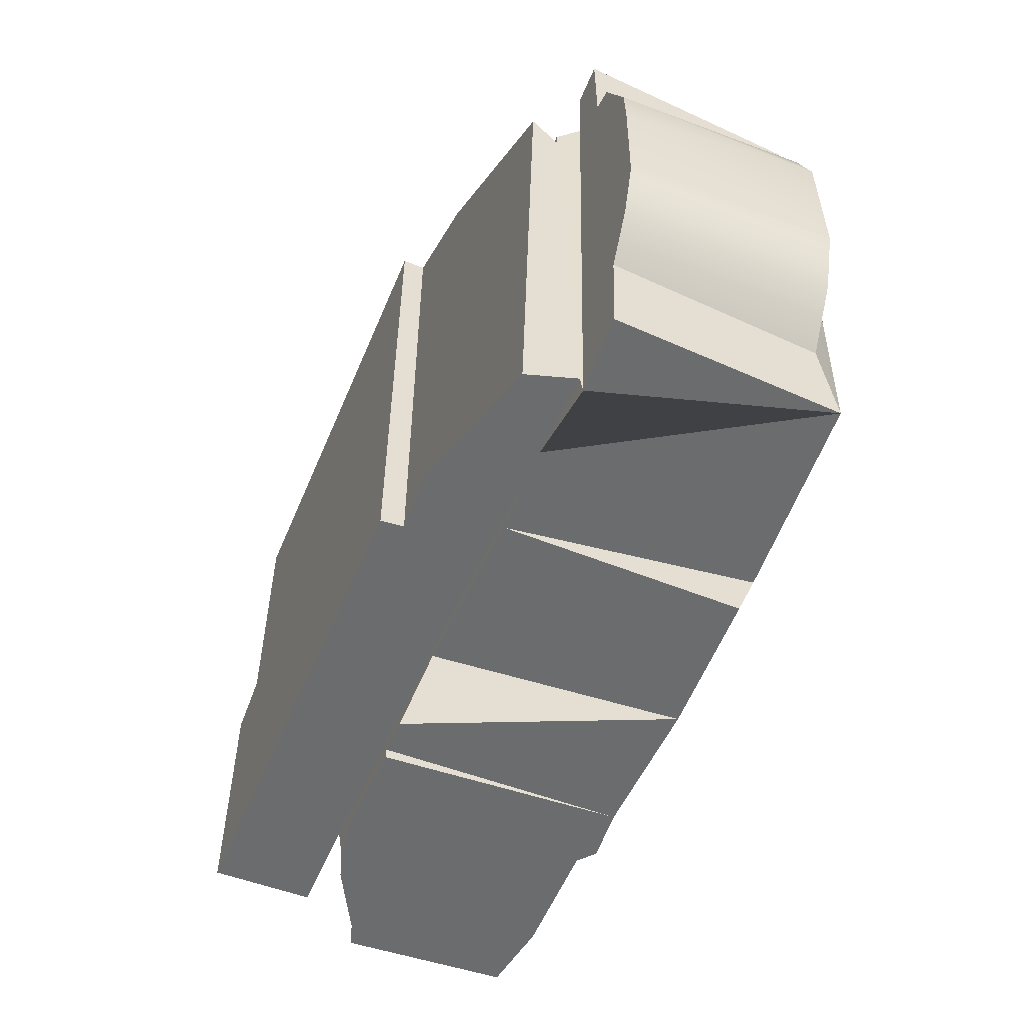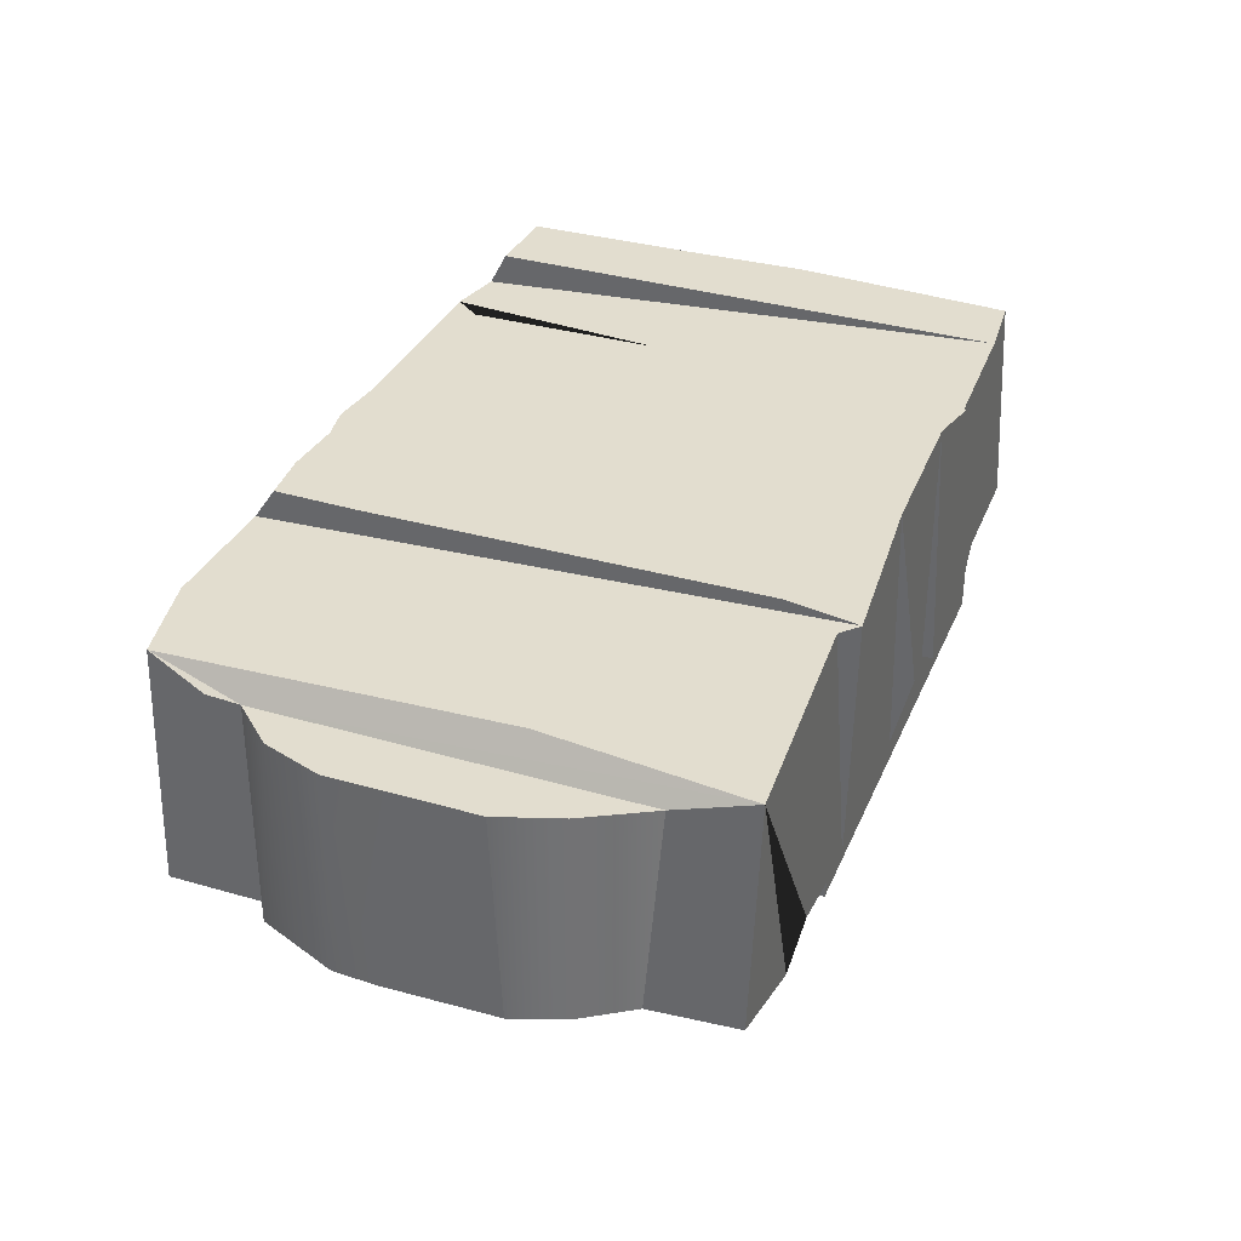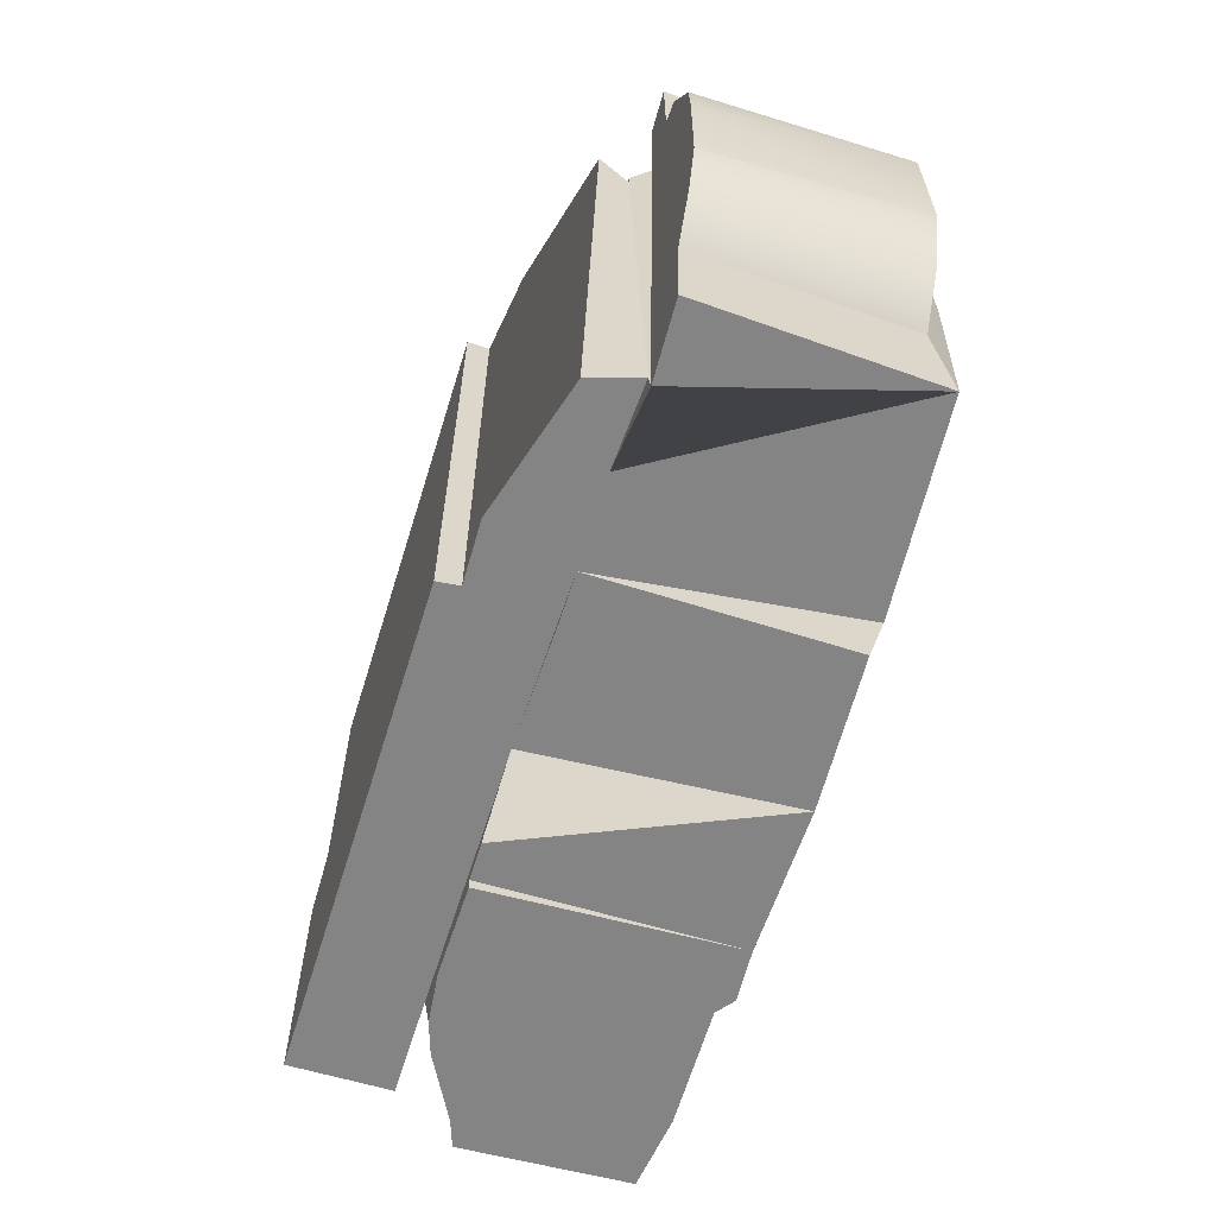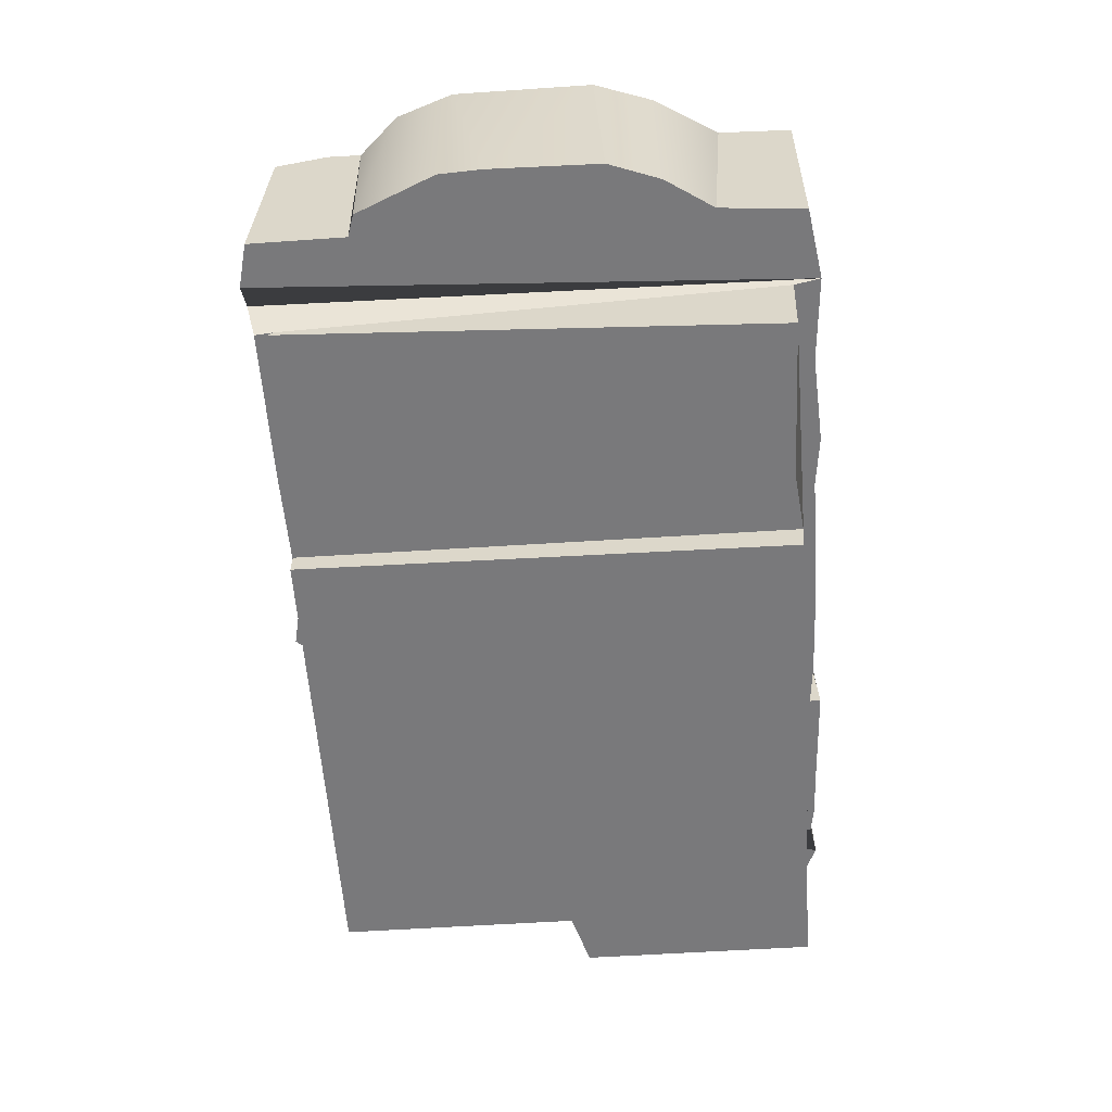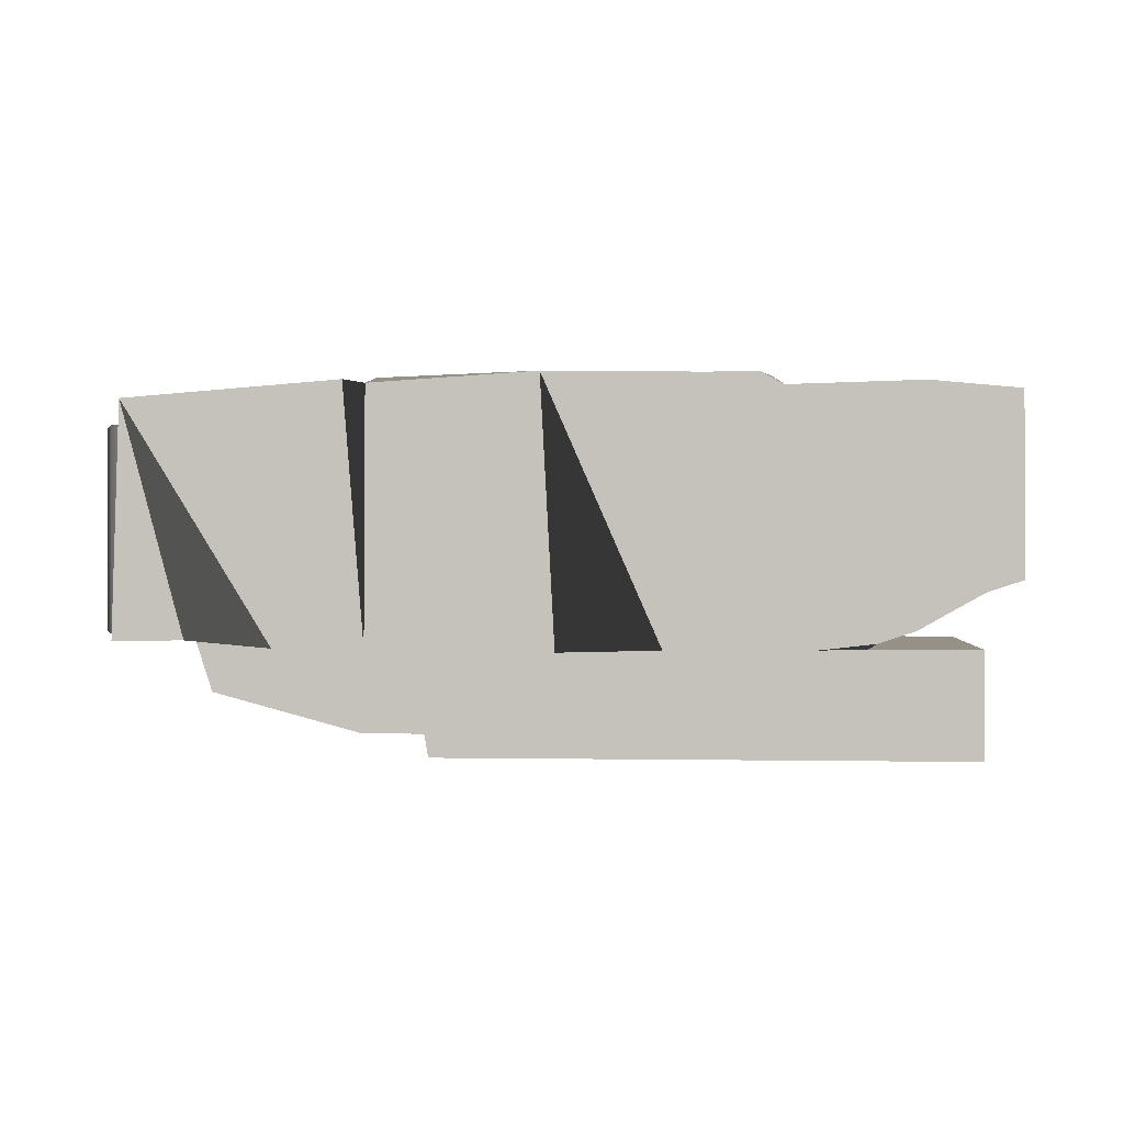
<metadata>
{"format":"obj","ext":"obj","renderer":"f3d","projection":"perspective","resolution":1024,"background":"white","views":[{"elev":-53.6,"azim":67.6,"up":"+Z"},{"elev":34.8,"azim":110.9,"up":"+Y"},{"elev":-61.4,"azim":72.8,"up":"+Z"},{"elev":-57.9,"azim":93.9,"up":"+Y"},{"elev":0.8,"azim":-176.2,"up":"+Y"}]}
</metadata>
<code>
v 11.22 4.263 -4.317
v -2.094 6.028 -4.32
v 11.87 6.318 -4.352
v -14.29 6.018 -4.277
v 2.872 2.671 -4.32
v -18.68 1.733 -4.319
v 2.723 1.729 -4.233
v -18.68 6.026 -4.319
v -18.67 6.027 5.539
v -18.68 1.733 -4.319
v -18.68 1.733 5.543
v -18.67 6.027 5.539
v -18.68 1.733 5.543
v -16.4 1.733 6.206
v -16.4 6.02 16.24
v -16.4 6.026 6.208
v -16.4 1.733 6.206
v -16.4 1.733 16.24
v 6.209 3.124 16.25
v -14.24 6.034 16.25
v -16.4 6.02 16.24
v -16.4 1.733 16.24
v 2.932 1.734 16.24
v 2.905 2.675 16.24
v 11.92 4.593 16.23
v 2.723 1.729 -4.233
v -16.4 1.733 6.206
v -18.68 1.733 -4.319
v -18.68 1.733 5.543
v -16.4 1.733 16.24
v 2.932 1.734 16.24
v 2.932 1.734 16.24
v 2.723 1.729 -4.233
v 2.905 2.675 16.24
v 2.905 2.675 16.24
v 2.872 2.671 -4.32
v 5.351 2.641 -4.027
v 6.209 3.124 16.25
v 5.351 2.641 -4.027
v 11.22 4.263 -4.317
v 6.209 3.124 16.25
v 11.92 4.593 16.23
v 11.22 4.263 -4.317
v 11.87 6.318 -4.352
v 11.36 5.994 16.23
v 11.87 6.318 -4.352
v 12.07 6.335 -5.441
v 11.99 7.21 17.33
v 11.36 5.994 16.23
v 11.26 6.052 17.02
v 12.07 6.335 -5.441
v 15.08 6.27 12.82
v 13.19 6.378 17.34
v 15.07 6.264 16.86
v 15.31 6.285 -1.411
v 17.4 6.282 2.74
v 5.06 6.025 -5.377
v 5.976 16.43 -4.891
v 8.711 6.013 -5.148
v 14.66 15.72 -5.178
v 4.979 16.24 -5.497
v 2.947 6.04 -5.134
v -1.696 16.71 -5.04
v -8.137 6.025 -4.89
v -8.139 16.65 -4.876
v -6.404 5.989 -5.044
v -8.139 16.65 -4.876
v -8.137 6.025 -4.89
v -8.135 6.031 -5.356
v -8.135 6.031 -5.356
v -10.09 16.64 -5.348
v -8.139 16.65 -4.876
v -11.04 16.14 -5.078
v -12.28 6.015 -5.146
v -14.54 6.27 -5.093
v -16.47 16.3 -4.976
v -18.57 8.215 -5.359
v -16.47 16.3 -4.976
v -16.05 6.757 -4.975
v -14.54 6.27 -5.093
v -16.47 16.3 -4.976
v -18.57 8.215 -5.359
v -20.12 15.99 -4.624
v -20.12 15.99 -4.624
v -18.57 8.215 -5.359
v -20.14 8.715 -4.933
v -20.12 15.99 -4.624
v -20.14 8.715 -4.933
v -20.17 16.32 4.328
v -19.93 8.865 4.435
v -19.93 8.865 4.435
v -21.13 14.53 4.491
v -20.17 16.32 4.328
v -20.17 16.28 16.97
v -20.17 16.27 9.747
v -20.22 8.807 7.467
v -20.41 14.58 7.453
v -20.17 16.32 4.328
v -19.82 8.634 17.31
v -16.81 16.31 17.07
v -20.17 16.28 16.97
v -19.82 8.634 17.31
v -15.34 6.705 16.9
v -14.76 16.05 16.88
v -16.07 6.955 16.9
v -14.24 6.034 16.25
v -13.91 14.93 16.9
v -19.82 8.634 17.31
v -16.81 16.31 17.07
v -11.75 16.48 17.01
v -13.91 14.93 16.9
v -14.24 6.034 16.25
v -13.88 6.154 17.07
v -11.75 16.48 17.01
v -13.88 6.154 17.07
v -7.605 5.93 16.99
v -3.936 6.029 16.78
v -3.456 16.63 16.98
v -7.605 5.93 16.99
v -11.75 16.48 17.01
v -3.456 16.63 16.98
v -3.429 6.038 17.34
v -1.146 16.59 17.31
v -1.146 16.59 17.31
v -1.235 6.026 16.86
v 0.3376 16.64 17.02
v 0.3376 16.64 17.02
v 4.733 6.03 17
v 2.615 16.53 17.3
v 2.615 16.53 17.3
v 4.733 6.03 17
v 4.986 16.71 16.97
v 4.986 16.71 16.97
v 4.733 6.03 17
v 6.269 16.34 17.07
v 4.733 6.03 17
v 11.26 6.052 17.02
v 6.269 16.34 17.07
v 0.3376 16.64 17.02
v 2.615 16.53 17.3
v -2.299 16.65 16.27
v 4.986 16.71 16.97
v 4.987 16.64 13.57
v -10.61 16.65 15.76
v -3.456 16.63 16.98
v 4.967 16.64 -2.656
v -1.696 16.71 -5.04
v -8.139 16.65 -4.876
v -10.7 16.6 -2.715
v -10.09 16.64 -5.348
v -11.04 16.14 -5.078
v -1.146 16.59 17.31
v 14.66 15.72 -5.178
v 15.05 14.99 13.03
v 15.06 14.88 -2.052
v 15.05 14.99 13.03
v 14.66 15.72 -5.178
v 14.28 16.22 2.923
v 9.585 16.32 1.019
v 14.28 16.22 2.923
v 14.66 15.72 -5.178
v 11.24 16.24 17.33
v 14.44 15.87 16.86
v 6.269 16.34 17.07
v 11.24 16.24 17.33
v 9.585 16.32 1.019
v 14.66 15.72 -5.178
v 5.976 16.43 -4.891
v 5.976 16.43 -4.891
v 4.979 16.24 -5.497
v 6.269 16.34 17.07
v 4.986 16.71 16.97
v 4.979 16.24 -5.497
v 4.987 16.64 13.57
v 4.967 16.64 -2.656
v -10.61 16.65 15.76
v -10.7 16.6 -2.715
v -10.69 16.18 -0.01868
v -11.75 16.48 17.01
v -11.75 16.48 17.01
v -11.04 16.14 -5.078
v -16.47 16.3 -4.976
v -11.75 16.48 17.01
v -16.47 16.3 -4.976
v -14.76 16.05 16.88
v -16.47 16.3 -4.976
v -20.17 16.32 4.328
v -16.81 16.31 17.07
v -20.12 15.99 -4.624
v -20.17 16.27 9.747
v -19.93 8.865 4.435
v -20.22 8.807 7.467
v -21.14 8.815 7.452
v -19.82 8.634 17.31
v -19.82 8.634 17.31
v -20.14 8.715 -4.933
v -18.57 8.215 -5.359
v -19.82 8.634 17.31
v -18.57 8.215 -5.359
v -16.86 6.96 7.828
v -16.86 6.96 7.828
v -18.57 8.215 -5.359
v -16.05 6.962 2.373
v -16.07 6.955 16.9
v -19.82 8.634 17.31
v -16.05 6.962 2.373
v -18.57 8.215 -5.359
v -16.05 6.757 -4.975
v -16.07 6.955 16.9
v -16.05 6.757 -4.975
v -15.34 6.705 16.9
v -15.34 6.705 16.9
v -14.54 6.27 -5.093
v -14.24 6.034 16.25
v -14.24 6.034 16.25
v -14.54 6.27 -5.093
v -14.29 6.018 -4.277
v -14.29 6.018 -4.277
v -16.4 6.02 16.24
v -14.24 6.034 16.25
v -16.4 6.026 6.208
v -18.68 6.026 -4.319
v -18.67 6.027 5.539
v 13.19 6.378 17.34
v 15.07 6.264 16.86
v 14.44 15.87 16.86
v 11.24 16.24 17.33
v 11.26 6.052 17.02
v 11.99 7.21 17.33
v 13.19 6.378 17.34
v 14.44 15.87 16.86
v -8.137 6.025 -4.89
v -2.284 5.895 -5.152
v -2.094 6.028 -4.32
v -6.404 5.989 -5.044
v 2.947 6.04 -5.134
v -14.29 6.018 -4.277
v -14.54 6.27 -5.093
v -12.28 6.015 -5.146
v -8.135 6.031 -5.356
v 5.06 6.025 -5.377
v 11.87 6.318 -4.352
v 8.711 6.013 -5.148
v 12.07 6.335 -5.441
v -14.24 6.034 16.25
v -3.936 6.029 16.78
v -7.605 5.93 16.99
v -1.235 6.026 16.86
v 4.733 6.03 17
v -3.429 6.038 17.34
v 11.36 5.994 16.23
v 11.26 6.052 17.02
v -13.88 6.154 17.07
v 11.92 4.593 16.23
v 15.99 6.282 12.53
v 16.62 14.97 11.33
v 15.05 14.99 13.03
v 17.4 6.28 9.184
v 17.46 14.97 3.065
v 17.48 6.28 7.374
v 17.4 6.282 2.74
v 17.45 14.97 8.917
v 15.05 14.99 13.03
v 15.08 6.27 12.82
v 15.99 6.282 12.53
v 16.62 6.28 0.5895
v 16.62 14.97 0.5895
v 17.46 14.97 3.065
v 15.31 6.285 -1.411
v 15.06 14.88 -2.052
v 15.06 14.88 -2.052
v 15.31 6.285 -1.411
v 15.05 6.279 -4.956
v 14.66 15.72 -5.178
v 12.07 6.335 -5.441
v 14.66 15.72 -5.178
v 15.05 6.279 -4.956
v 17.4 6.282 2.74
v 15.99 6.282 12.53
v 15.08 6.27 12.82
v 17.4 6.28 9.184
v 17.48 6.28 7.374
v 16.62 6.28 0.5895
v 15.31 6.285 -1.411
v 14.44 15.87 16.86
v 15.07 6.264 16.86
v 15.04 15.06 14.43
v 15.08 6.27 12.82
v 15.05 14.99 13.03
v 16.62 14.97 0.5895
v 15.06 14.88 -2.052
v 17.46 14.97 3.065
v 16.62 14.97 11.33
v 15.05 14.99 13.03
v 17.45 14.97 8.917
v -21.14 8.815 7.452
v -21.13 14.53 4.491
v -21.14 8.815 4.47
v -20.41 14.58 7.453
v 5.351 2.641 -4.027
v -18.68 6.026 -4.319
v -16.4 6.026 6.208
v 2.872 2.671 -4.32
v 6.209 3.124 16.25
v 11.22 4.263 -4.317
v 11.92 4.593 16.23
v 11.99 7.21 17.33
v 12.07 6.335 -5.441
v 13.19 6.378 17.34
v 15.05 6.279 -4.956
v 12.07 6.335 -5.441
v 8.711 6.013 -5.148
v 14.66 15.72 -5.178
v 5.976 16.43 -4.891
v 5.06 6.025 -5.377
v 4.979 16.24 -5.497
v 4.979 16.24 -5.497
v 5.06 6.025 -5.377
v 2.947 6.04 -5.134
v -2.284 5.895 -5.152
v -2.284 5.895 -5.152
v -6.404 5.989 -5.044
v -1.696 16.71 -5.04
v -1.696 16.71 -5.04
v -12.28 6.015 -5.146
v -10.09 16.64 -5.348
v -12.28 6.015 -5.146
v -11.04 16.14 -5.078
v -21.14 8.815 4.47
v -21.14 8.815 7.452
v -20.22 8.807 7.467
v -20.41 14.58 7.453
v -11.75 16.48 17.01
v -3.936 6.029 16.78
v -3.429 6.038 17.34
v -3.456 16.63 16.98
v -1.235 6.026 16.86
v 4.733 6.03 17
v 11.24 16.24 17.33
v 4.979 16.24 -5.497
v -11.75 16.48 17.01
v 15.05 14.99 13.03
v 14.44 15.87 16.86
v 15.04 15.06 14.43
v 14.28 16.22 2.923
v 14.44 15.87 16.86
v 6.269 16.34 17.07
v 4.979 16.24 -5.497
v 4.986 16.71 16.97
v -11.04 16.14 -5.078
v -10.69 16.18 -0.01868
v -11.04 16.14 -5.078
v -11.75 16.48 17.01
v -14.76 16.05 16.88
v -16.47 16.3 -4.976
v -16.81 16.31 17.07
v -20.17 16.28 16.97
v -20.17 16.32 4.328
v -21.13 14.53 4.491
v -20.41 14.58 7.453
v -21.14 8.815 4.47
v -19.93 8.865 4.435
v -20.14 8.715 -4.933
v -19.82 8.634 17.31
v -16.07 6.955 16.9
v -14.54 6.27 -5.093
v 17.4 6.282 2.74
f 1 2 3
f 4 1 5
f 1 4 2
f 6 5 7
f 5 6 4
f 8 4 6
f 9 301 10
f 14 302 13
f 17 18 15
f 19 20 21
f 22 23 24
f 19 22 24
f 21 22 19
f 20 19 25
f 26 27 28
f 28 27 29
f 30 27 31
f 32 33 34
f 35 36 37
f 35 37 38
f 39 40 41
f 42 43 44
f 42 44 45
f 46 47 48
f 49 48 50
f 49 46 48
f 51 52 53
f 54 53 52
f 52 51 55
f 52 55 56
f 57 58 59
f 60 59 58
f 62 320 63
f 64 65 66
f 67 68 69
f 70 71 72
f 75 76 73
f 77 78 79
f 79 78 80
f 81 82 83
f 84 85 86
f 88 90 87
f 91 92 93
f 96 99 95
f 97 96 95
f 95 98 97
f 100 101 102
f 103 107 105
f 103 106 107
f 105 104 108
f 107 110 104
f 111 112 113
f 114 115 116
f 118 120 119
f 121 122 123
f 124 125 126
f 127 128 129
f 130 131 132
f 133 134 135
f 137 339 138
f 139 140 141
f 141 142 143
f 143 144 141
f 145 141 144
f 146 147 148
f 149 146 148
f 143 146 149
f 149 148 150
f 151 149 150
f 152 139 141
f 152 141 145
f 153 154 155
f 156 157 158
f 159 160 161
f 162 163 160
f 160 159 162
f 164 165 166
f 167 168 166
f 169 170 171
f 172 173 174
f 175 174 173
f 176 177 178
f 176 178 179
f 180 181 182
f 183 184 185
f 186 187 188
f 187 186 189
f 188 187 190
f 193 361 192
f 192 191 194
f 195 196 197
f 198 199 200
f 201 202 203
f 204 205 201
f 206 207 208
f 209 210 211
f 212 213 214
f 215 216 217
f 218 219 220
f 221 218 223
f 219 218 221
f 224 225 226
f 227 228 229
f 227 230 231
f 229 230 227
f 232 233 234
f 232 235 233
f 234 233 236
f 237 238 239
f 232 234 237
f 239 240 232
f 241 234 236
f 234 241 242
f 242 243 244
f 245 246 247
f 248 246 249
f 246 248 250
f 246 245 249
f 251 249 245
f 251 252 249
f 253 245 247
f 254 251 245
f 255 256 257
f 258 262 256
f 259 262 260
f 263 264 265
f 268 367 267
f 267 266 269
f 271 272 273
f 273 274 271
f 275 276 277
f 278 279 280
f 281 279 282
f 279 278 282
f 283 278 284
f 285 286 287
f 287 286 288
f 287 288 289
f 290 291 292
f 293 292 294
f 292 293 295
f 296 297 298
f 296 299 297
f 1 300 5
f 33 303 34
f 304 305 306
f 307 308 309
f 55 51 310
f 311 312 313
f 314 315 316
f 317 318 319
f 321 322 323
f 65 324 66
f 70 325 71
f 326 327 328
f 91 329 92
f 330 331 332
f 111 113 333
f 334 335 336
f 122 337 123
f 125 338 126
f 146 340 147
f 140 142 141
f 145 144 341
f 342 343 344
f 156 345 346
f 164 166 168
f 347 348 349
f 177 350 178
f 351 352 353
f 354 355 356
f 357 188 190
f 358 359 360
f 362 363 364
f 201 203 204
f 206 208 365
f 210 366 211
f 232 237 239
f 241 243 242
f 260 262 258
f 292 291 294
f 9 10 11
f 302 12 13
f 17 15 16
f 27 26 31
f 62 63 61
f 75 73 74
f 90 89 87
f 99 94 95
f 107 104 105
f 104 109 108
f 118 119 117
f 137 138 136
f 143 149 144
f 361 191 192
f 218 222 223
f 258 256 255
f 259 260 261
f 367 266 267
f 267 269 270

</code>
